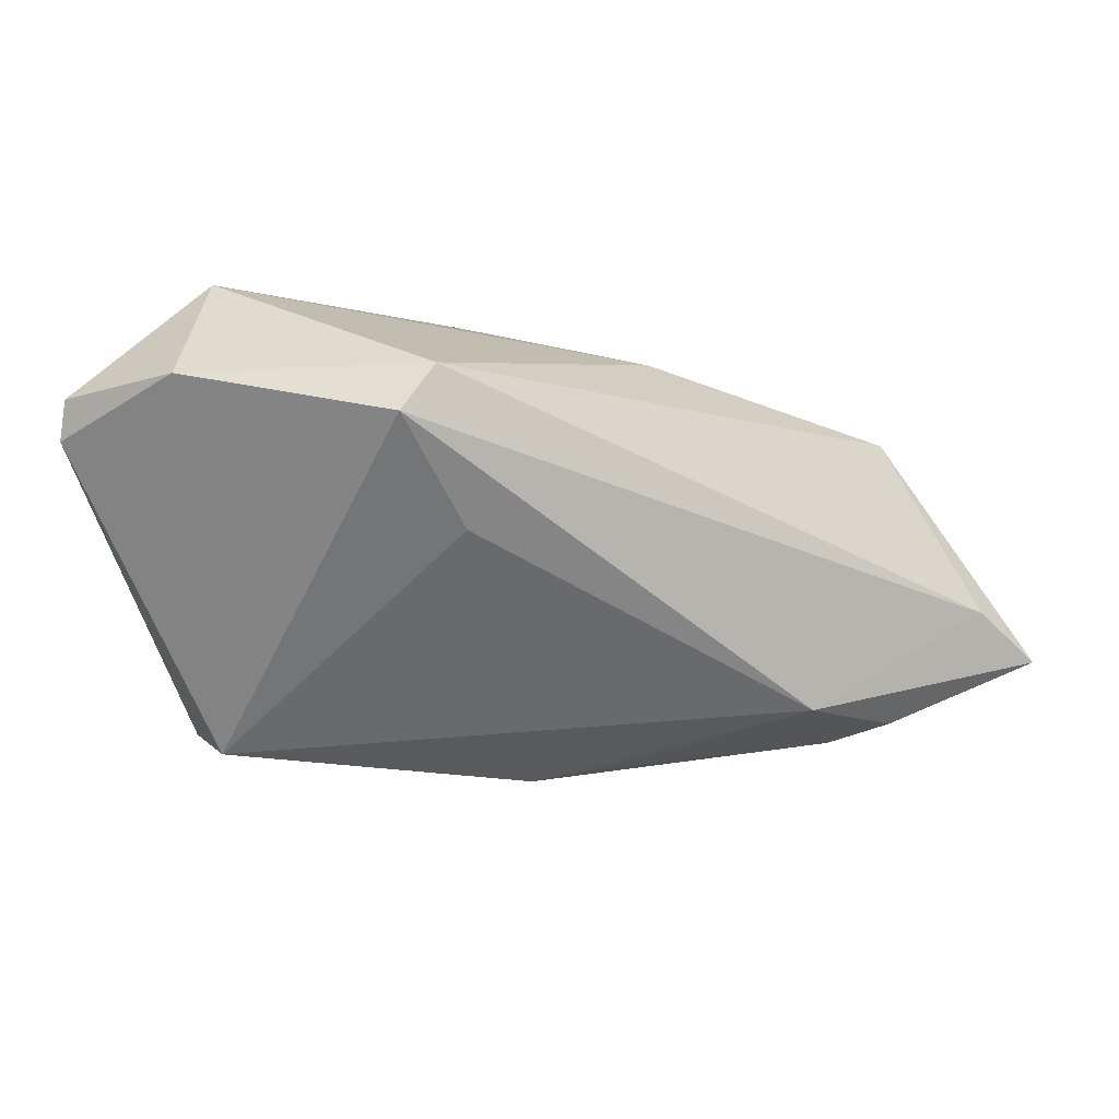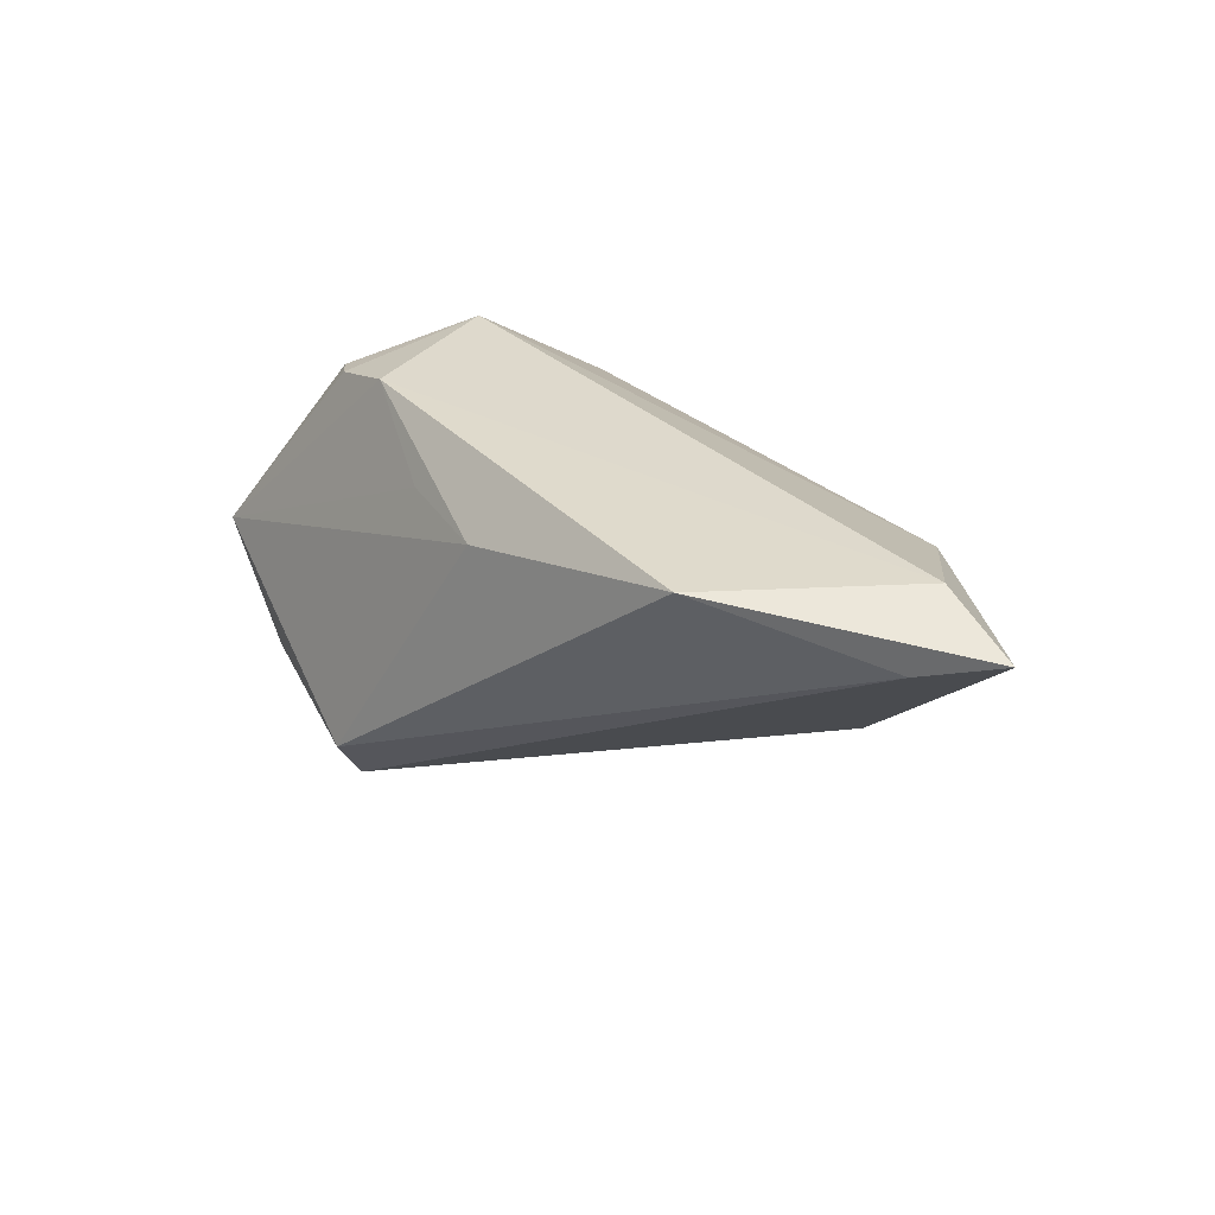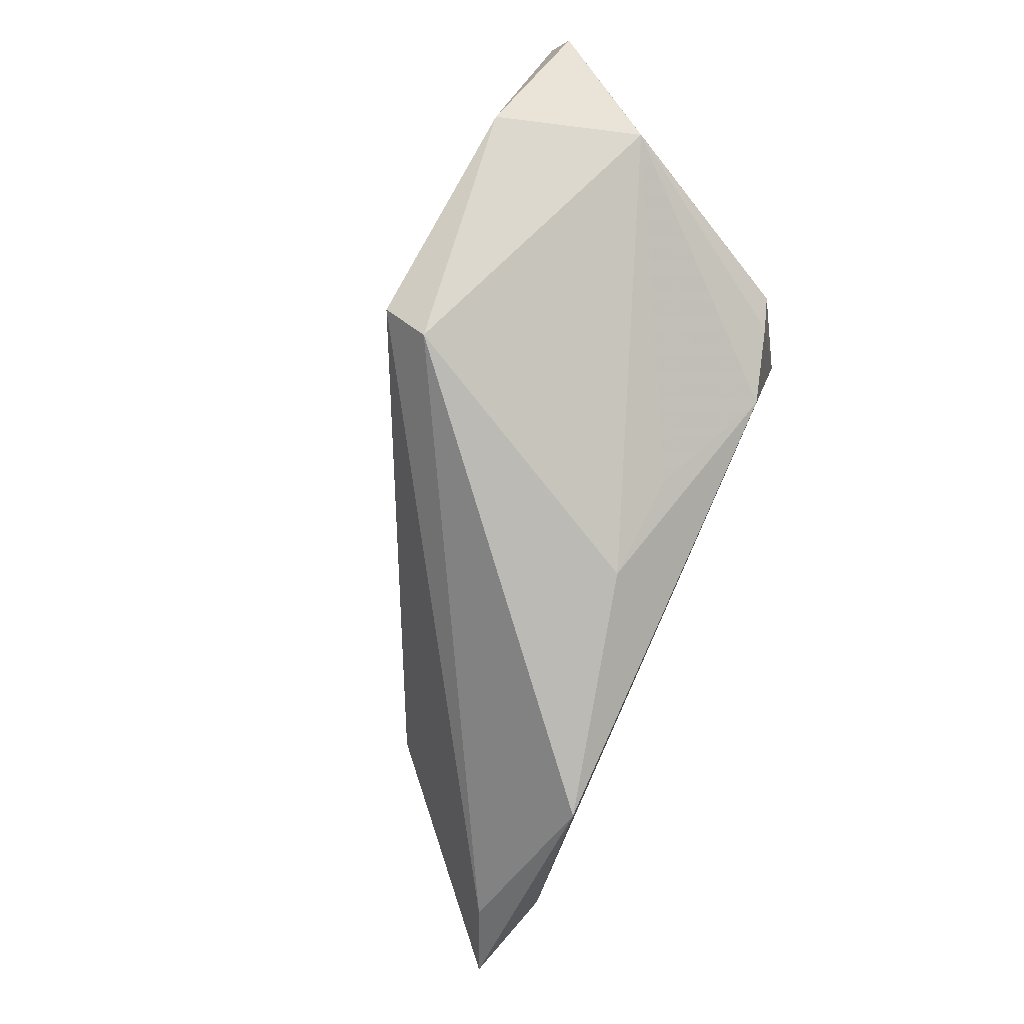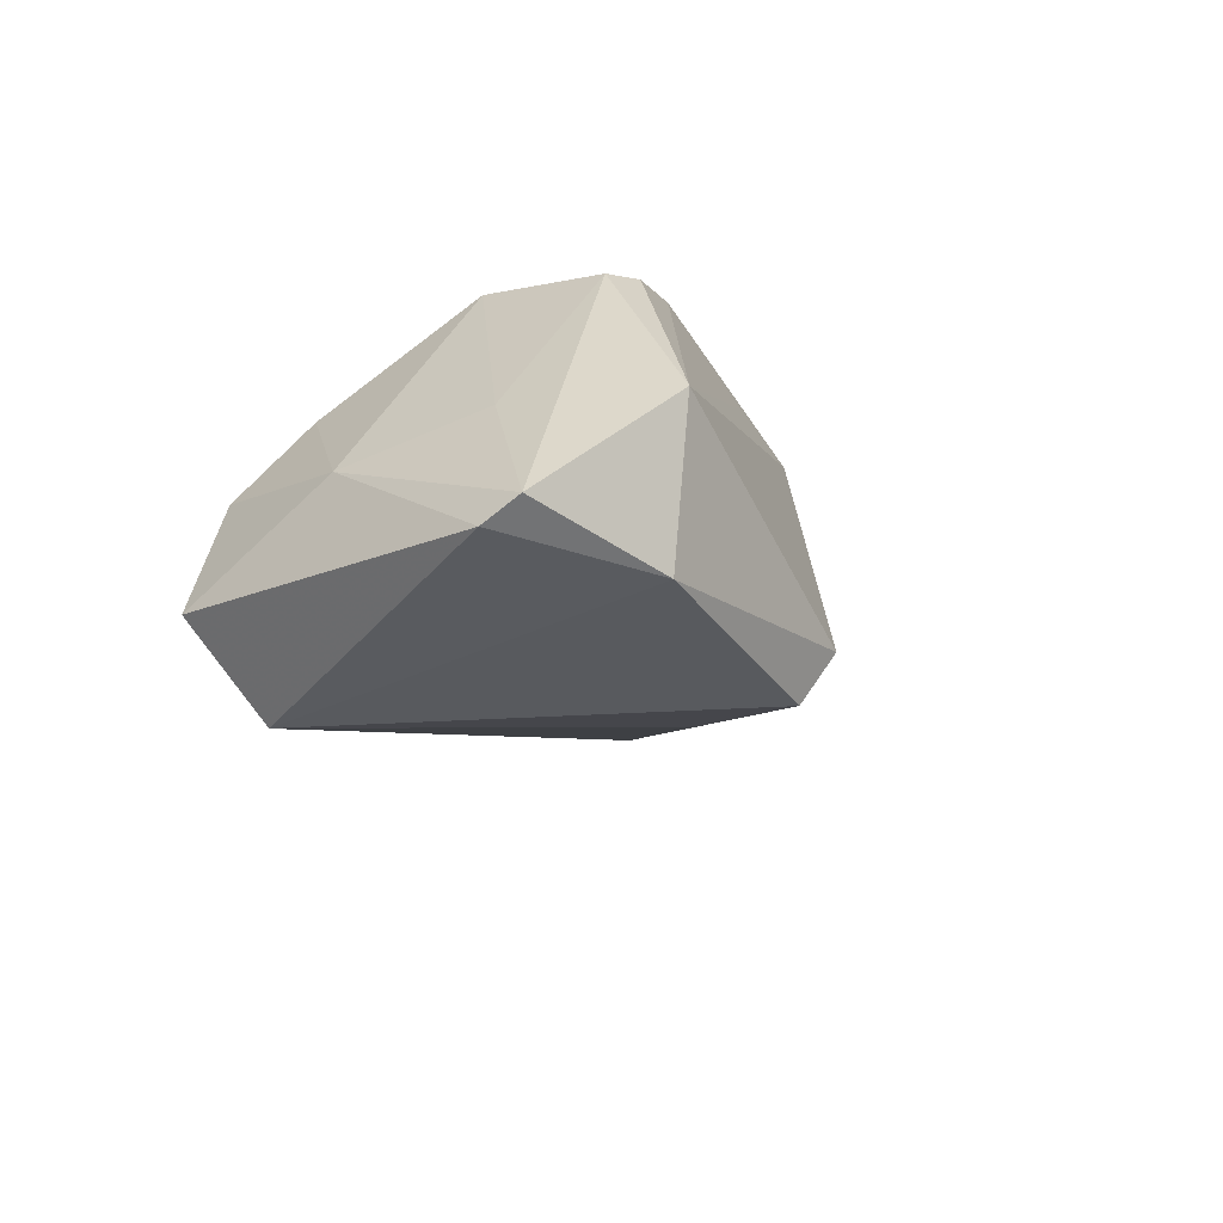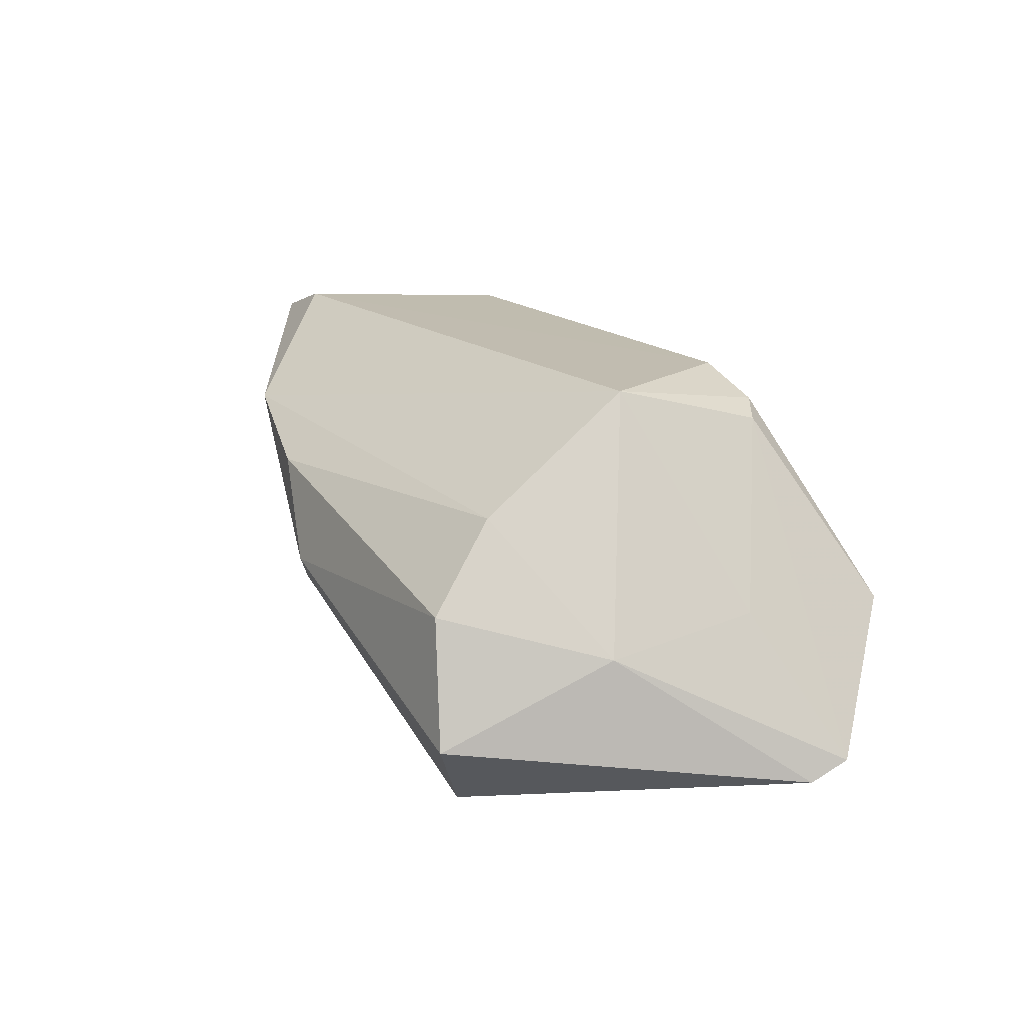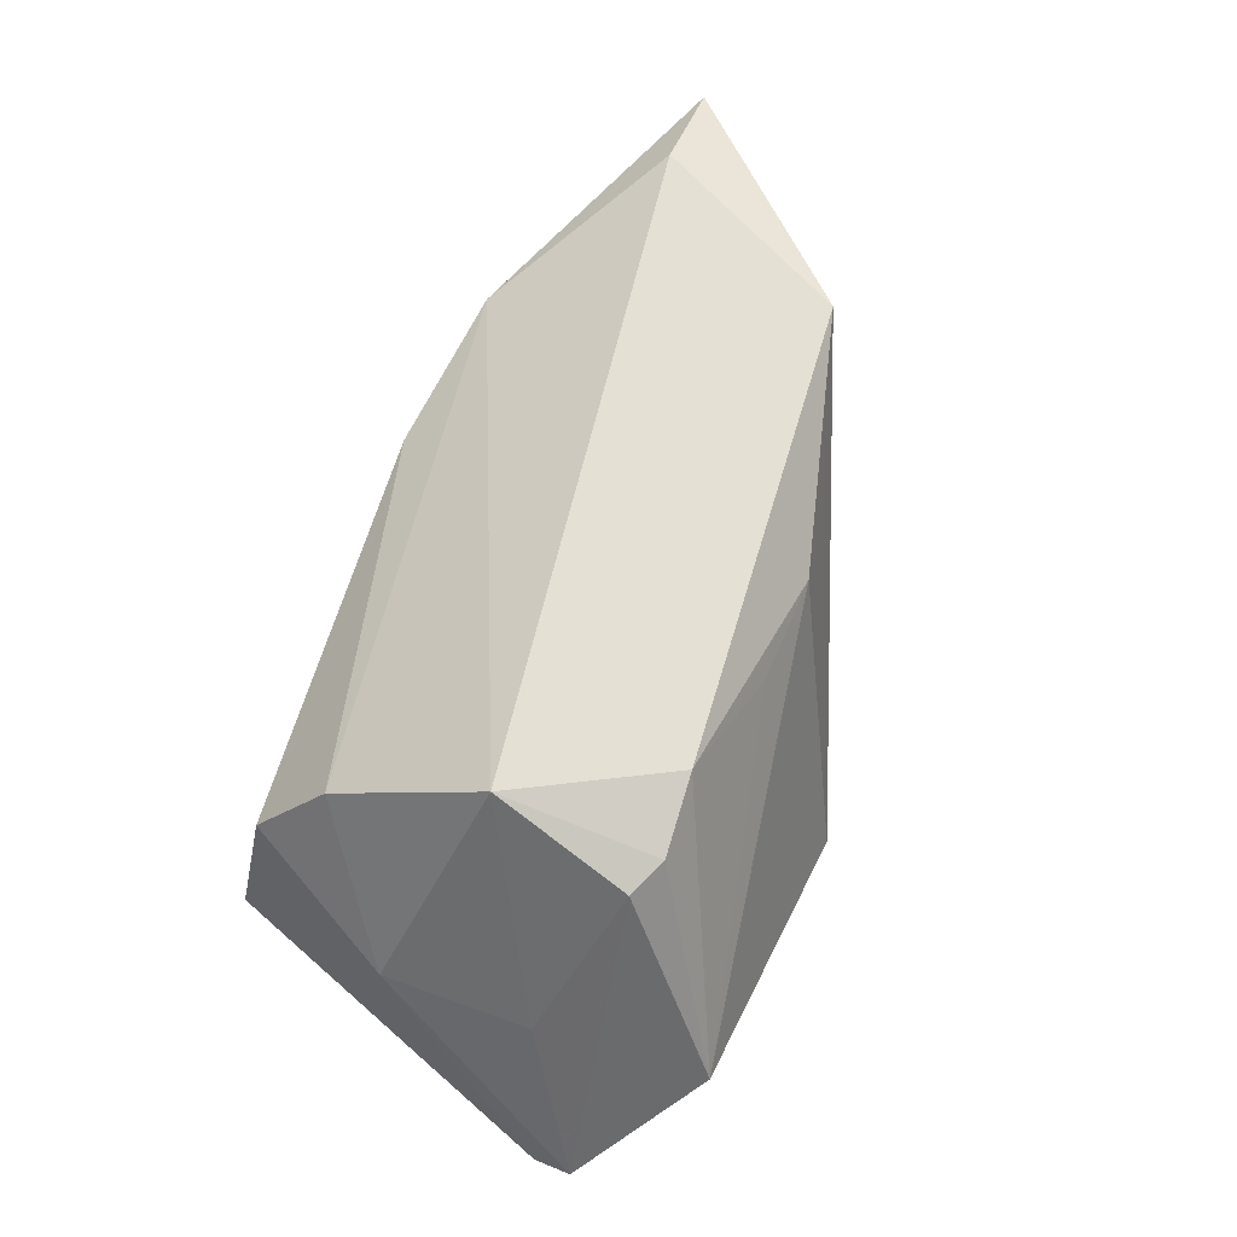
<metadata>
{"format":"obj","ext":"obj","renderer":"f3d","projection":"perspective","resolution":1024,"background":"white","views":[{"elev":28.0,"azim":-161.2,"up":"+Y"},{"elev":32.2,"azim":-116.6,"up":"+Z"},{"elev":77.1,"azim":-65.7,"up":"+Y"},{"elev":-26.1,"azim":117.7,"up":"+Z"},{"elev":16.6,"azim":68.6,"up":"+Z"},{"elev":65.5,"azim":115.2,"up":"+Z"}]}
</metadata>
<code>
v -0.008105 -0.02978 -0.006367
v 0.03426 -0.02625 -0.01503
v 0.02522 -0.02104 -0.02521
v -0.0442 0.009765 0.02233
v 0.02952 0.0272 -0.02144
v 0.02047 0.01938 0.01975
v -0.001072 0.03089 -0.01701
v -0.04268 -0.01454 -0.002434
v -0.0432 -0.02392 0.005513
v -0.05937 -0.007995 0.01614
v -0.06602 -0.01545 0.01905
v -0.05057 -0.02005 0.006227
v 0.03316 0.03089 -0.00354
v -0.005465 0.01225 -0.01999
v 0.01158 0.0182 0.02248
v 0.02494 0.01755 0.01838
v 0.03666 0.01175 -0.002095
v -0.01595 0.01956 0.0154
v -0.002905 0.02015 0.01605
v 0.02221 0.001103 0.02248
v 0.0009459 0.02736 -0.02313
v 0.04571 0.01582 -0.02075
v 0.02584 -0.01724 0.009668
v -0.0162 -0.02987 0.007572
v 0.04586 0.02034 -0.01852
v -0.05472 -0.0147 0.02248
v -0.03439 -0.02822 0.0122
v -0.01646 -0.02714 -0.004682
v 0.03758 -0.0062 -0.005264
v 0.02953 -0.02504 -0.0003131
v -0.006669 -0.03109 -0.003418
f 2 29 30
f 25 13 16
f 17 29 25
f 20 29 17
f 25 16 17
f 17 16 20
f 2 3 22
f 22 29 2
f 25 29 22
f 23 29 20
f 23 30 29
f 13 15 6
f 6 16 13
f 6 15 20
f 20 16 6
f 13 7 18
f 4 15 18
f 18 7 4
f 5 3 21
f 5 22 3
f 25 22 5
f 5 13 25
f 21 7 5
f 5 7 13
f 21 3 14
f 14 8 21
f 3 8 14
f 19 15 13
f 13 18 19
f 19 18 15
f 27 23 20
f 4 11 26
f 26 15 4
f 20 15 26
f 26 27 20
f 11 27 26
f 21 8 10
f 8 11 10
f 10 7 21
f 4 7 10
f 10 11 4
f 30 23 24
f 23 27 24
f 9 27 11
f 2 30 31
f 30 24 31
f 31 24 27
f 27 9 31
f 12 11 8
f 8 9 12
f 12 9 11
f 1 3 2
f 2 31 1
f 1 31 9
f 1 8 3
f 28 9 8
f 8 1 28
f 28 1 9

</code>
